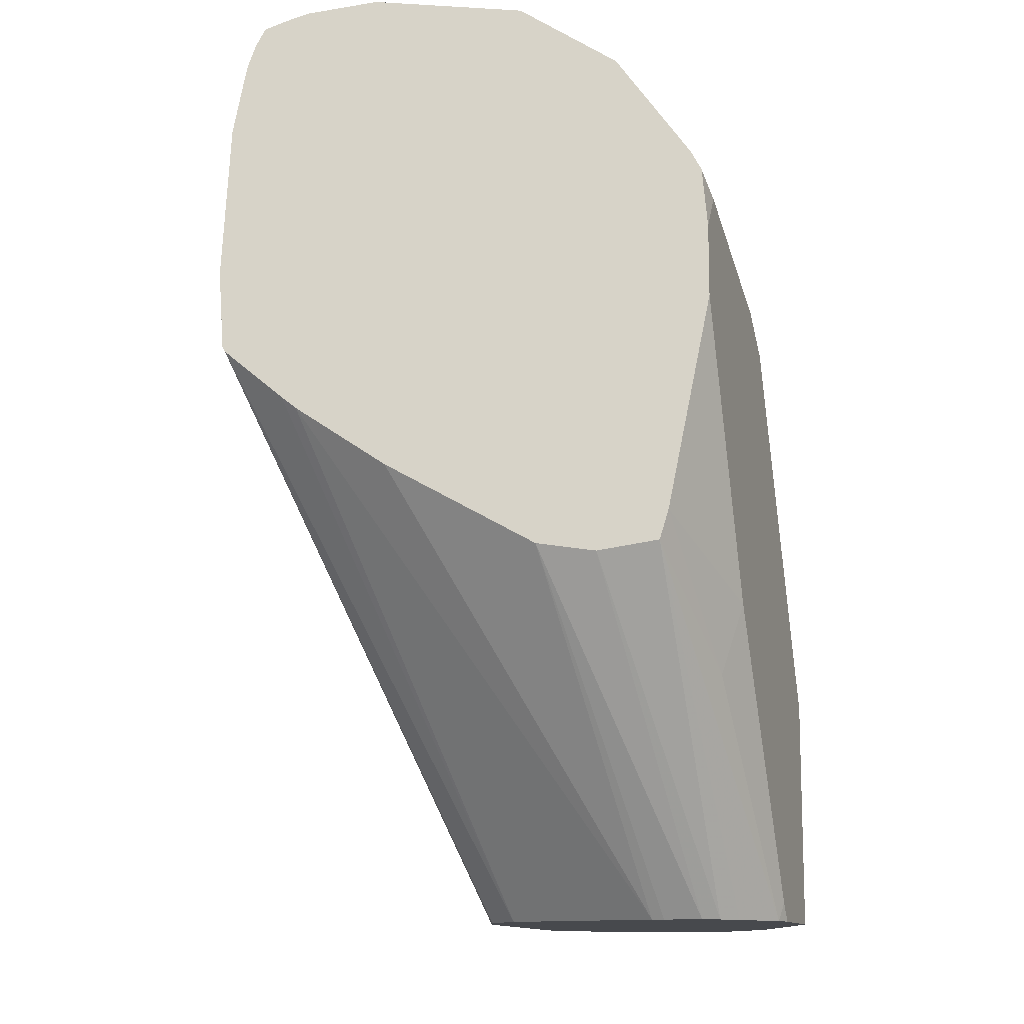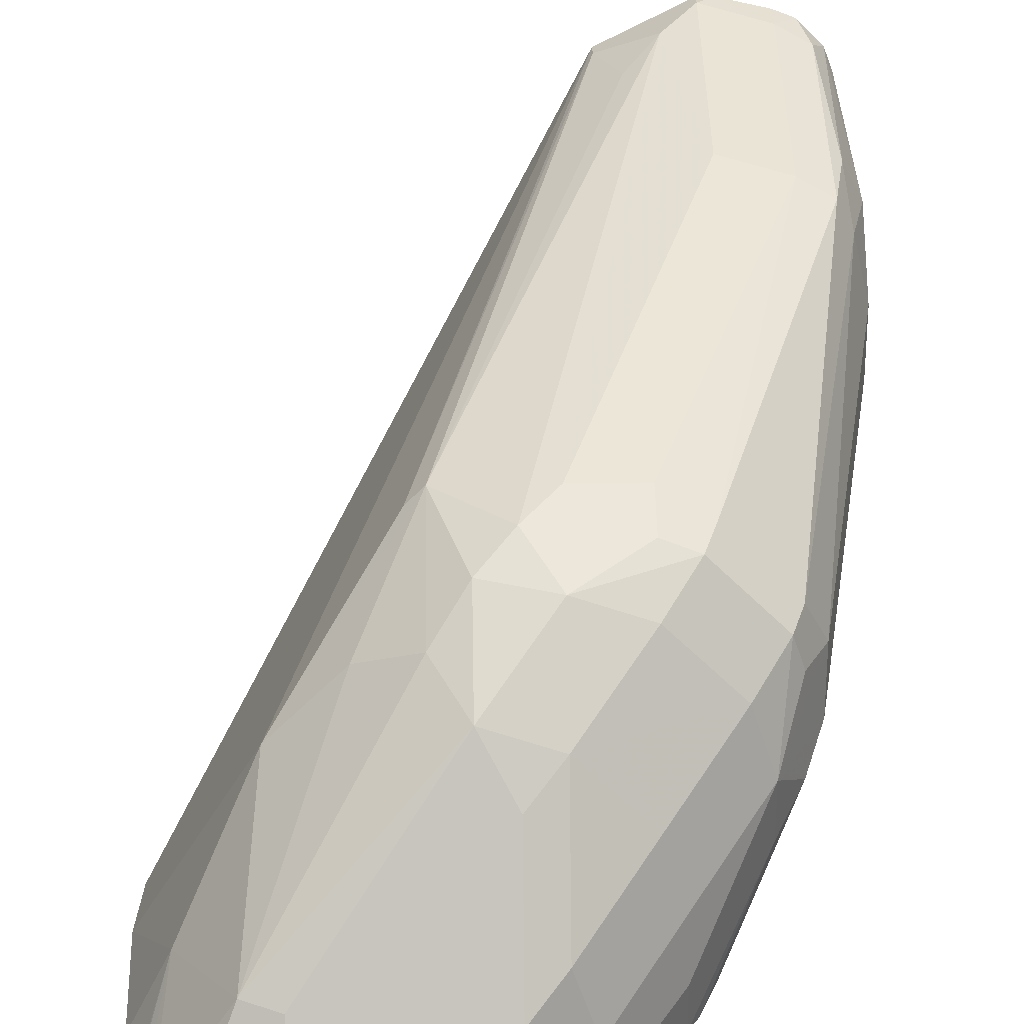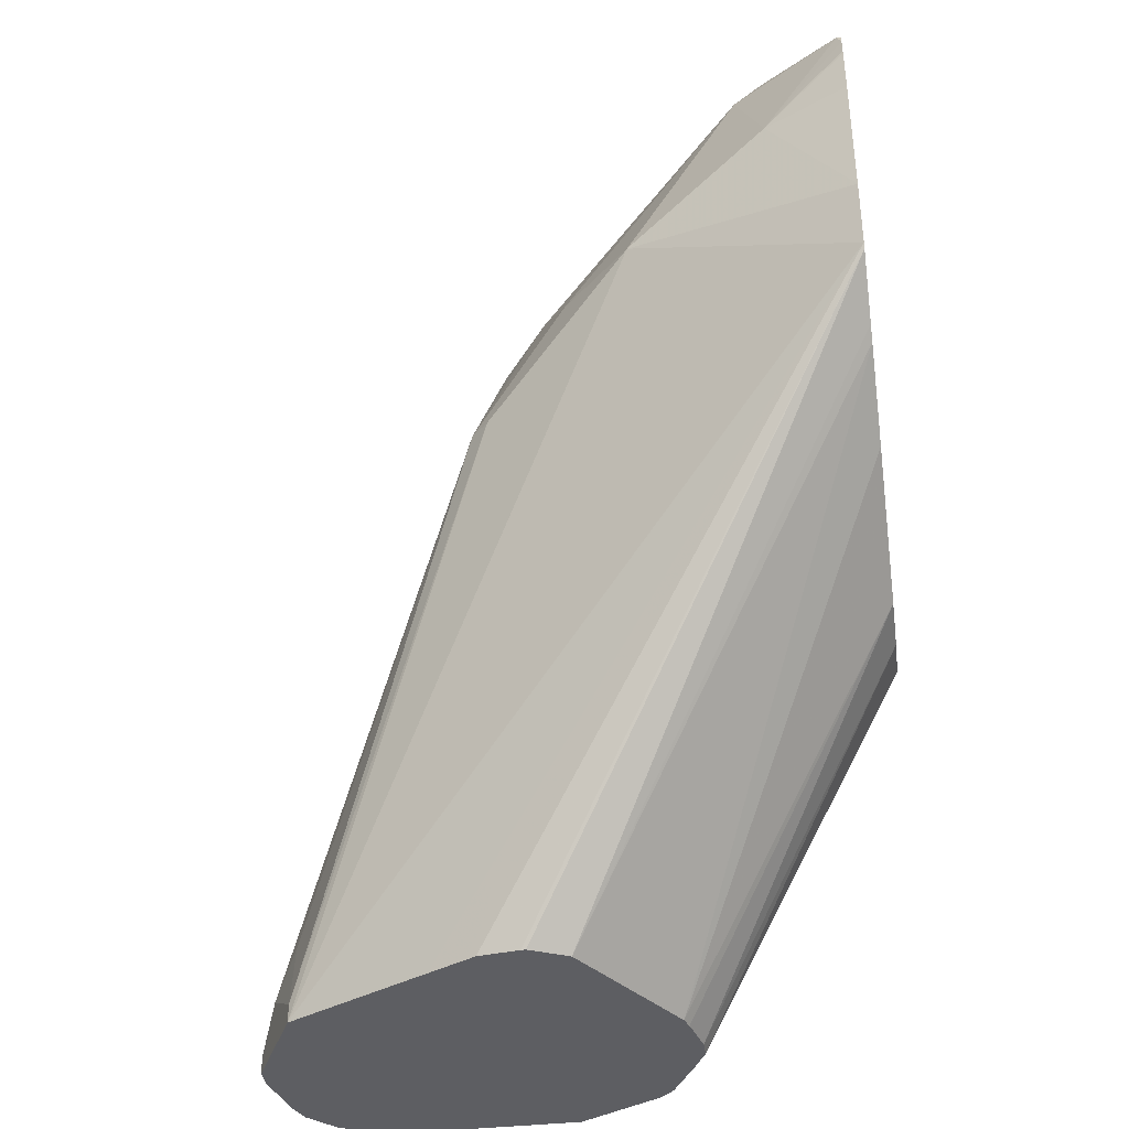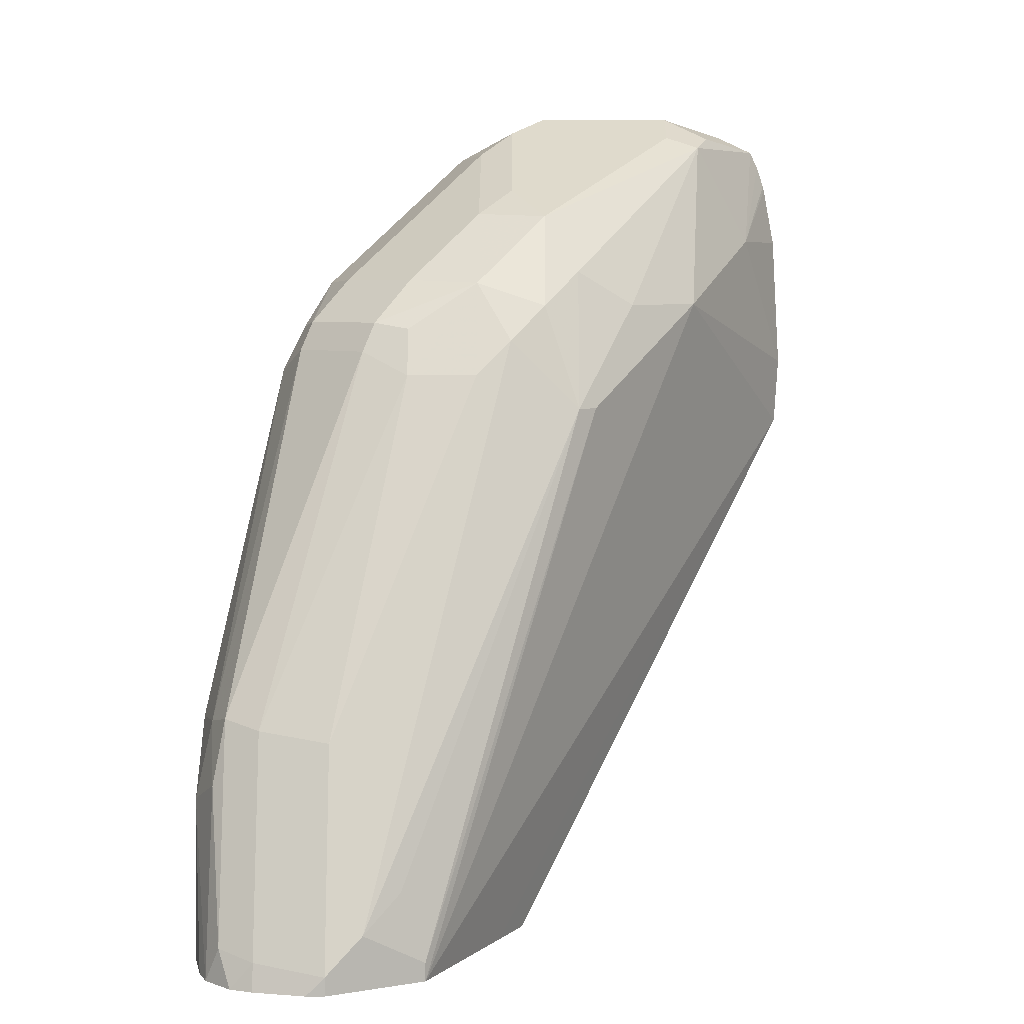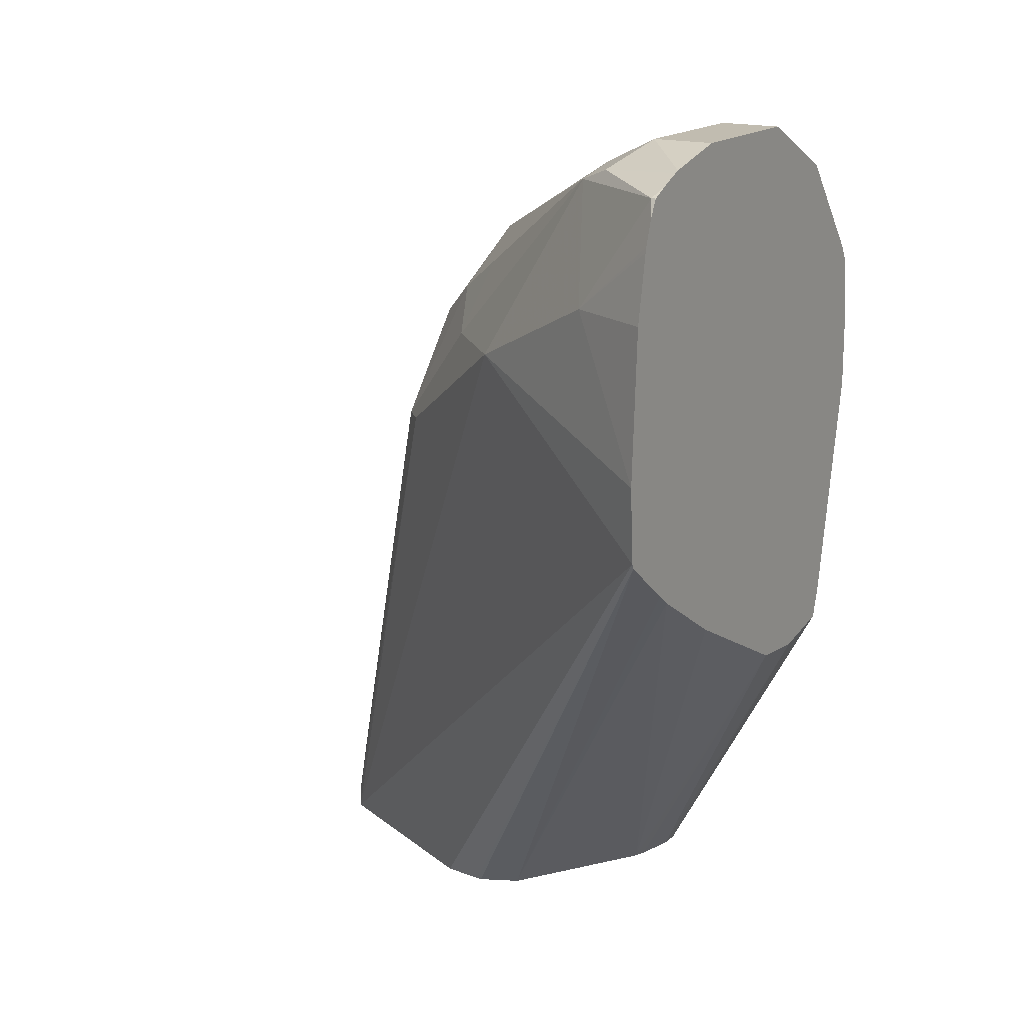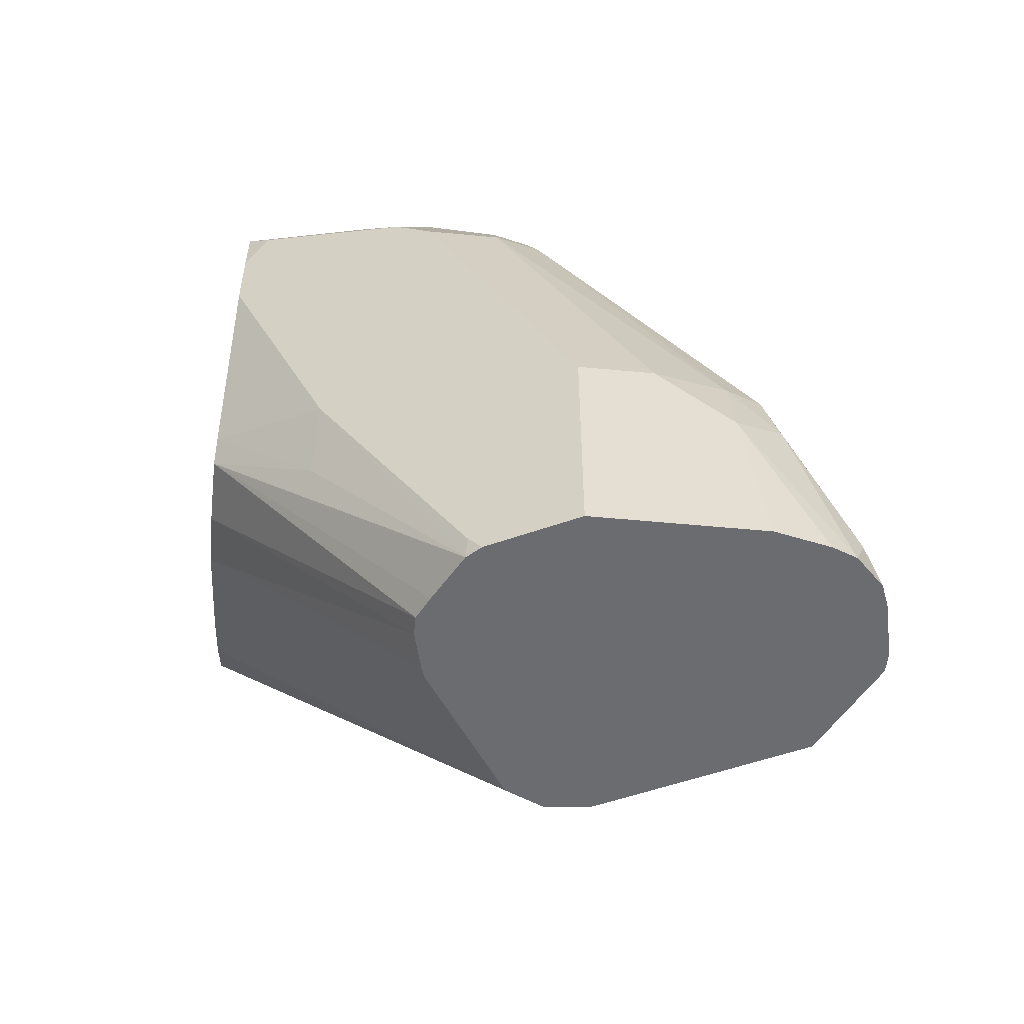
<metadata>
{"format":"obj","ext":"obj","renderer":"f3d","projection":"perspective","resolution":1024,"background":"white","views":[{"elev":-12.4,"azim":172.1,"up":"+Y"},{"elev":26.5,"azim":178.8,"up":"+Z"},{"elev":-38.6,"azim":98.1,"up":"+Y"},{"elev":5.9,"azim":0.3,"up":"+Y"},{"elev":16.6,"azim":120.9,"up":"+Y"},{"elev":-53.7,"azim":-95.8,"up":"+Y"}]}
</metadata>
<code>
v -0.1753 0.05853 0.7257
v -0.1765 0.03902 0.7257
v -0.1775 0.09755 0.7257
v -0.1821 0.09755 0.735
v -0.1886 0.09755 0.748
v -0.2081 0.07804 0.787
v -0.1771 0.03767 0.7257
v -0.2862 -0.1027 0.8845
v -0.2814 -0.1027 0.8749
v -0.2666 -0.1027 0.8455
v -0.2619 -0.1027 0.8359
v -0.2602 -0.1027 0.8325
v -0.1807 0.1147 0.7257
v -0.181 0.116 0.7257
v -0.183 0.1221 0.7257
v -0.1854 0.1268 0.7268
v -0.2049 0.1268 0.7561
v -0.2277 0.07804 0.8065
v -0.2439 0.04877 0.8341
v -0.239 0.04877 0.8293
v -0.1918 0.02624 0.7257
v -0.2588 -0.1027 0.8215
v -0.2587 -0.1027 0.8202
v -0.2635 -0.1027 0.8099
v -0.2862 -0.09755 0.8845
v -0.3024 -0.08779 0.8927
v -0.3122 -0.1027 0.8976
v -0.1854 0.1268 0.7257
v -0.1901 0.1292 0.7257
v -0.2016 0.1301 0.748
v -0.2146 0.1366 0.7415
v -0.2146 0.1301 0.7545
v -0.2537 0.1041 0.8065
v -0.2341 0.09755 0.8
v -0.2439 0.0878 0.8146
v -0.2537 0.07804 0.8268
v -0.2634 0.06827 0.8341
v -0.2927 -0.07804 0.8854
v -0.1955 0.02345 0.7257
v -0.2988 -0.1027 0.7866
v -0.3122 -0.03901 0.878
v -0.3122 -0.09755 0.8976
v -0.2732 0.05853 0.839
v -0.3173 -0.1027 0.8976
v -0.1955 0.1316 0.7257
v -0.1966 0.1321 0.7257
v -0.2146 0.1366 0.7257
v -0.2537 0.1366 0.7415
v -0.2537 0.1106 0.7935
v -0.2732 0.08455 0.826
v -0.2634 0.1122 0.7902
v -0.2732 0.1049 0.8
v -0.2184 0.009423 0.7257
v -0.302 -0.1027 0.7856
v -0.2574 -0.01008 0.7257
v -0.25 -0.006384 0.7257
v -0.3317 -0.03657 0.8732
v -0.2927 0.05853 0.839
v -0.3317 -0.09512 0.8927
v -0.3317 -0.1027 0.8943
v -0.2537 0.1366 0.7257
v -0.2634 0.1317 0.7512
v -0.2561 0.1353 0.7257
v -0.2797 0.1236 0.7415
v -0.2927 0.08535 0.8195
v -0.3024 0.07317 0.8293
v -0.2927 0.07153 0.8325
v -0.2732 0.1244 0.761
v -0.2927 0.1049 0.7805
v -0.3122 0.08535 0.8
v -0.3122 -0.1027 0.783
v -0.2732 -0.01161 0.7257
v -0.3414 -0.03413 0.8683
v -0.3057 0.06502 0.8325
v -0.3414 -0.09268 0.8878
v -0.338 -0.1027 0.8919
v -0.2797 0.1236 0.7257
v -0.2992 0.1041 0.761
v -0.3219 0.07317 0.8097
v -0.3187 0.08455 0.7805
v -0.3173 -0.1027 0.783
v -0.2898 -0.008187 0.7257
v -0.3463 -0.03657 0.8585
v -0.3447 -0.05203 0.8715
v -0.3252 0.06502 0.813
v -0.3455 -0.1027 0.8844
v -0.2998 0.09879 0.7257
v -0.2992 0.1041 0.7415
v -0.3252 0.07153 0.8
v -0.3317 0.05853 0.8
v -0.3195 0.07804 0.761
v -0.3268 0.06827 0.7707
v -0.3317 0.05853 0.7805
v -0.3235 -0.1027 0.7861
v -0.3122 -0.03901 0.7537
v -0.2923 9.14e-06 0.7257
v -0.3365 -0.1027 0.7933
v -0.3512 -0.03901 0.839
v -0.3512 -0.05851 0.8585
v -0.348 -0.1027 0.878
v -0.3028 0.09385 0.7257
v -0.3073 0.0878 0.7317
v -0.3512 -0.03901 0.8195
v -0.3187 -0.0195 0.7545
v -0.3043 0.05853 0.7257
v -0.3399 -0.1027 0.7969
v -0.3382 -0.09755 0.7935
v -0.3512 -0.1027 0.8636
v -0.3043 0.07804 0.7257
v -0.3512 -0.1027 0.8195
f 57 58 74
f 52 68 69
f 52 69 70
f 52 70 65
f 54 71 55
f 55 71 72
f 57 73 75
f 57 75 59
f 52 62 68
f 57 74 73
f 65 70 66
f 58 66 74
f 59 75 76
f 59 76 60
f 62 64 68
f 63 77 64
f 64 77 88
f 64 88 78
f 64 78 69
f 64 69 68
f 51 62 52
f 66 70 79
f 66 79 85
f 58 67 66
f 50 67 58
f 42 59 44
f 50 65 66
f 66 85 74
f 33 35 34
f 33 49 51
f 33 51 52
f 33 52 50
f 36 50 37
f 37 50 43
f 39 40 53
f 40 54 55
f 40 55 56
f 40 56 53
f 41 57 59
f 41 59 42
f 41 43 58
f 41 58 57
f 43 50 58
f 44 59 60
f 48 62 51
f 48 51 49
f 48 61 63
f 48 63 64
f 48 64 62
f 50 52 65
f 50 66 67
f 69 78 80
f 104 106 105
f 70 80 79
f 87 101 91
f 87 91 88
f 90 93 103
f 90 103 98
f 91 101 102
f 91 102 92
f 92 102 93
f 93 102 103
f 95 104 96
f 95 97 104
f 96 104 105
f 86 99 100
f 97 106 107
f 98 103 110
f 98 110 108
f 98 108 99
f 99 108 100
f 101 109 102
f 102 109 105
f 102 105 110
f 102 110 103
f 104 107 106
f 33 36 35
f 105 106 110
f 97 107 104
f 69 80 70
f 84 99 86
f 83 85 90
f 71 81 72
f 72 81 82
f 73 83 84
f 73 84 75
f 73 74 85
f 73 85 83
f 75 86 76
f 75 84 86
f 77 87 88
f 78 88 80
f 79 80 89
f 83 90 98
f 79 89 90
f 80 88 91
f 80 91 92
f 80 92 93
f 80 93 90
f 80 90 89
f 81 94 82
f 82 95 96
f 82 94 97
f 82 97 95
f 83 98 99
f 83 99 84
f 79 90 85
f 33 50 36
f 18 34 35
f 31 49 33
f 1 5 6
f 1 6 2
f 2 6 8
f 2 8 9
f 2 9 10
f 2 10 11
f 2 11 12
f 2 12 7
f 3 13 4
f 4 13 5
f 5 13 14
f 5 14 15
f 5 15 16
f 5 16 17
f 5 17 6
f 6 17 18
f 6 18 19
f 6 19 20
f 6 20 8
f 7 12 22
f 7 22 23
f 7 23 24
f 7 24 21
f 1 4 5
f 8 25 26
f 1 3 4
f 31 33 32
f 1 2 7
f 1 7 21
f 1 21 39
f 1 39 53
f 1 53 56
f 1 56 55
f 1 55 72
f 1 72 82
f 1 82 96
f 1 96 105
f 1 105 109
f 1 109 101
f 1 101 87
f 1 87 77
f 1 77 63
f 1 63 61
f 1 61 47
f 1 47 46
f 1 46 45
f 1 45 29
f 1 29 28
f 1 28 15
f 1 15 14
f 1 13 3
f 8 26 27
f 1 14 13
f 8 44 60
f 17 34 18
f 18 35 19
f 19 35 36
f 19 36 37
f 19 37 26
f 19 26 38
f 19 38 25
f 19 25 20
f 21 24 39
f 24 40 39
f 25 38 26
f 26 42 27
f 26 37 43
f 26 43 41
f 27 42 44
f 29 45 30
f 30 45 46
f 30 46 31
f 31 46 47
f 31 47 61
f 31 61 48
f 31 48 49
f 8 27 44
f 17 33 34
f 17 32 33
f 26 41 42
f 17 30 31
f 8 60 76
f 17 31 32
f 8 76 86
f 8 86 100
f 8 100 108
f 8 108 110
f 8 110 106
f 8 97 94
f 8 94 81
f 8 81 71
f 8 71 54
f 8 54 40
f 8 106 97
f 8 40 24
f 16 30 17
f 16 28 29
f 15 28 16
f 8 20 25
f 8 10 9
f 16 29 30
f 8 12 11
f 8 22 12
f 8 23 22
f 8 24 23
f 8 11 10

</code>
